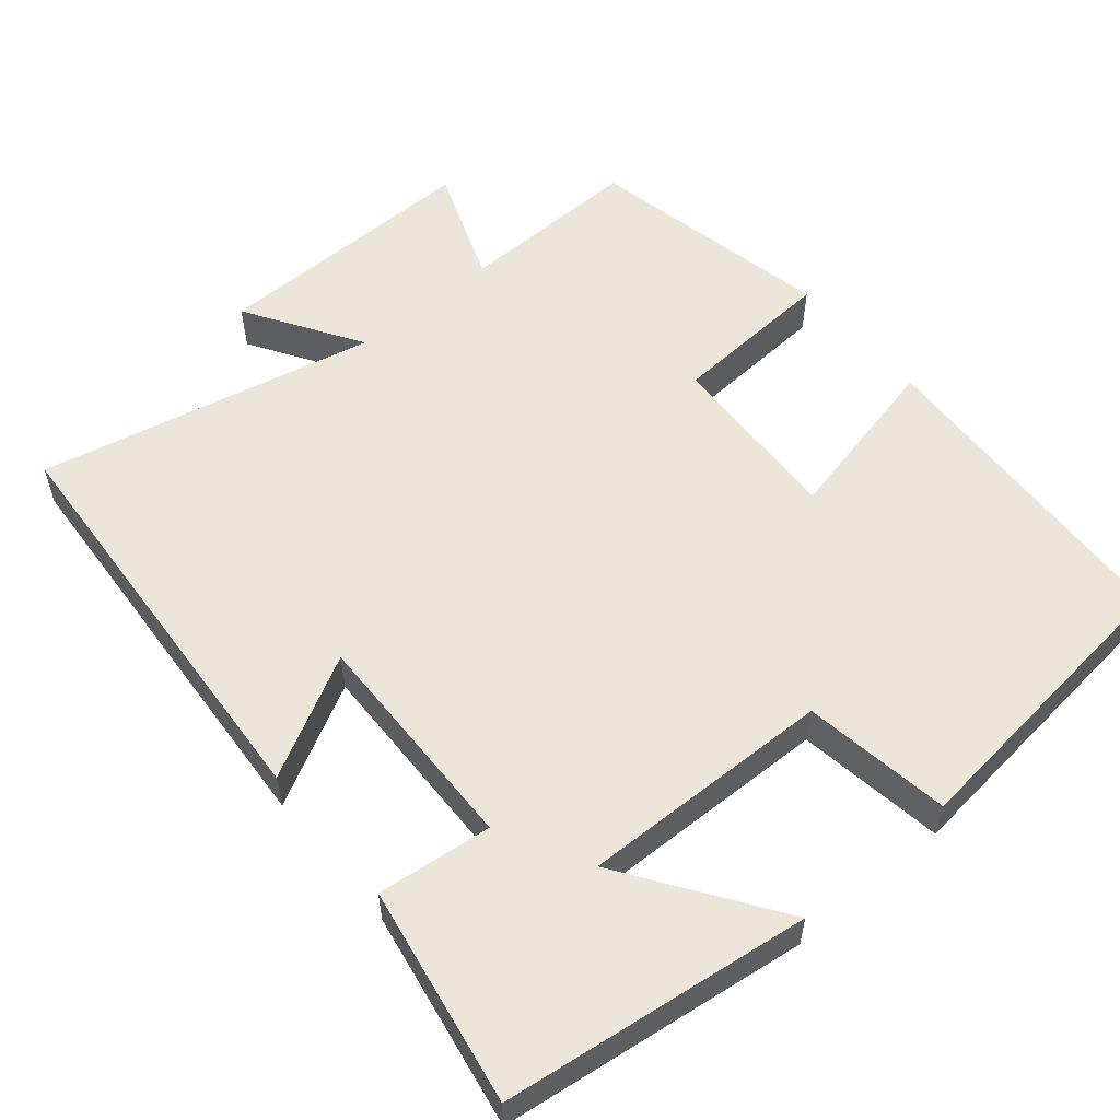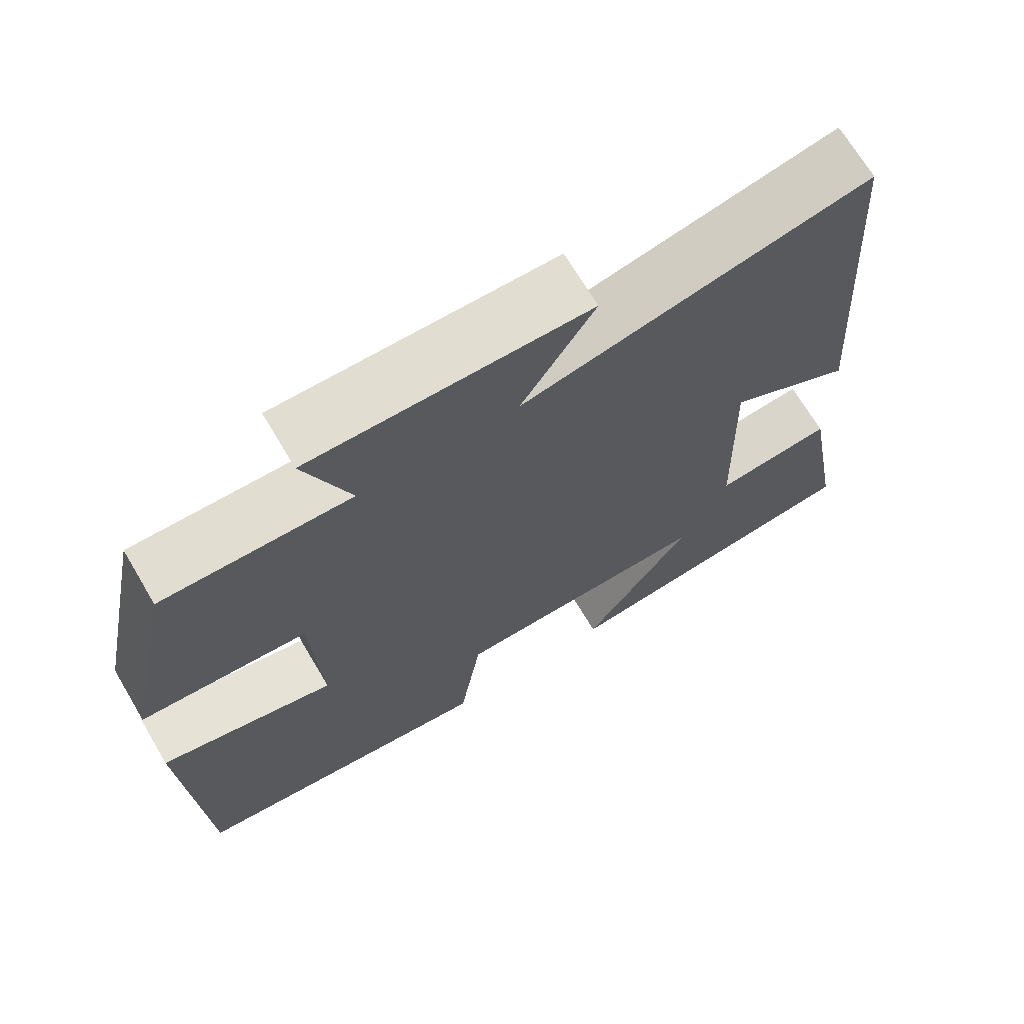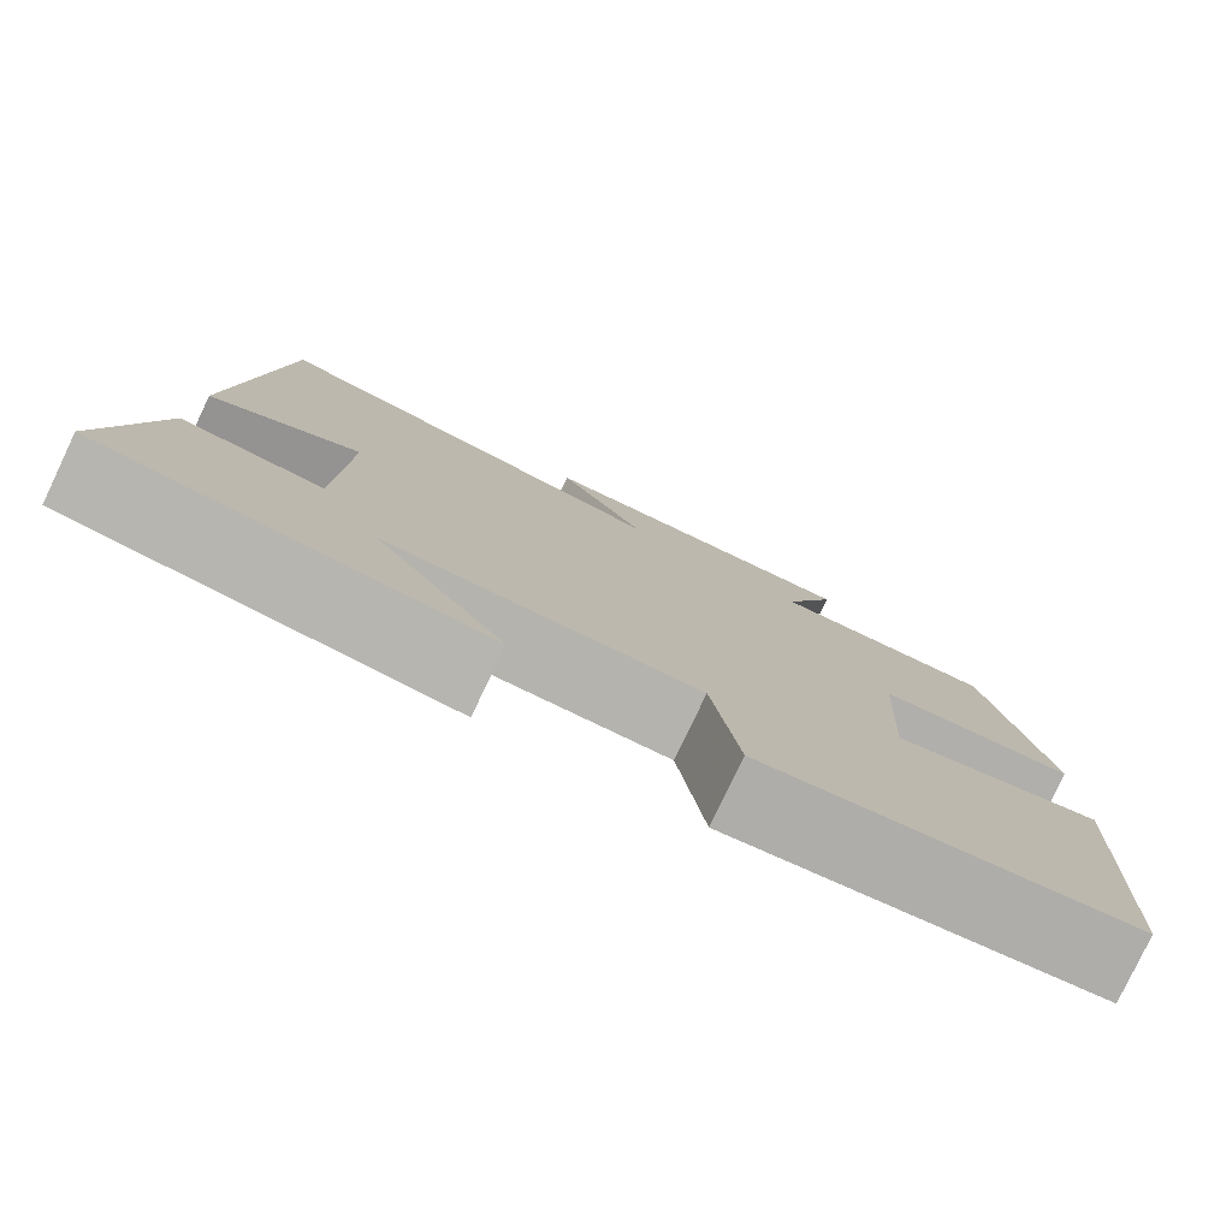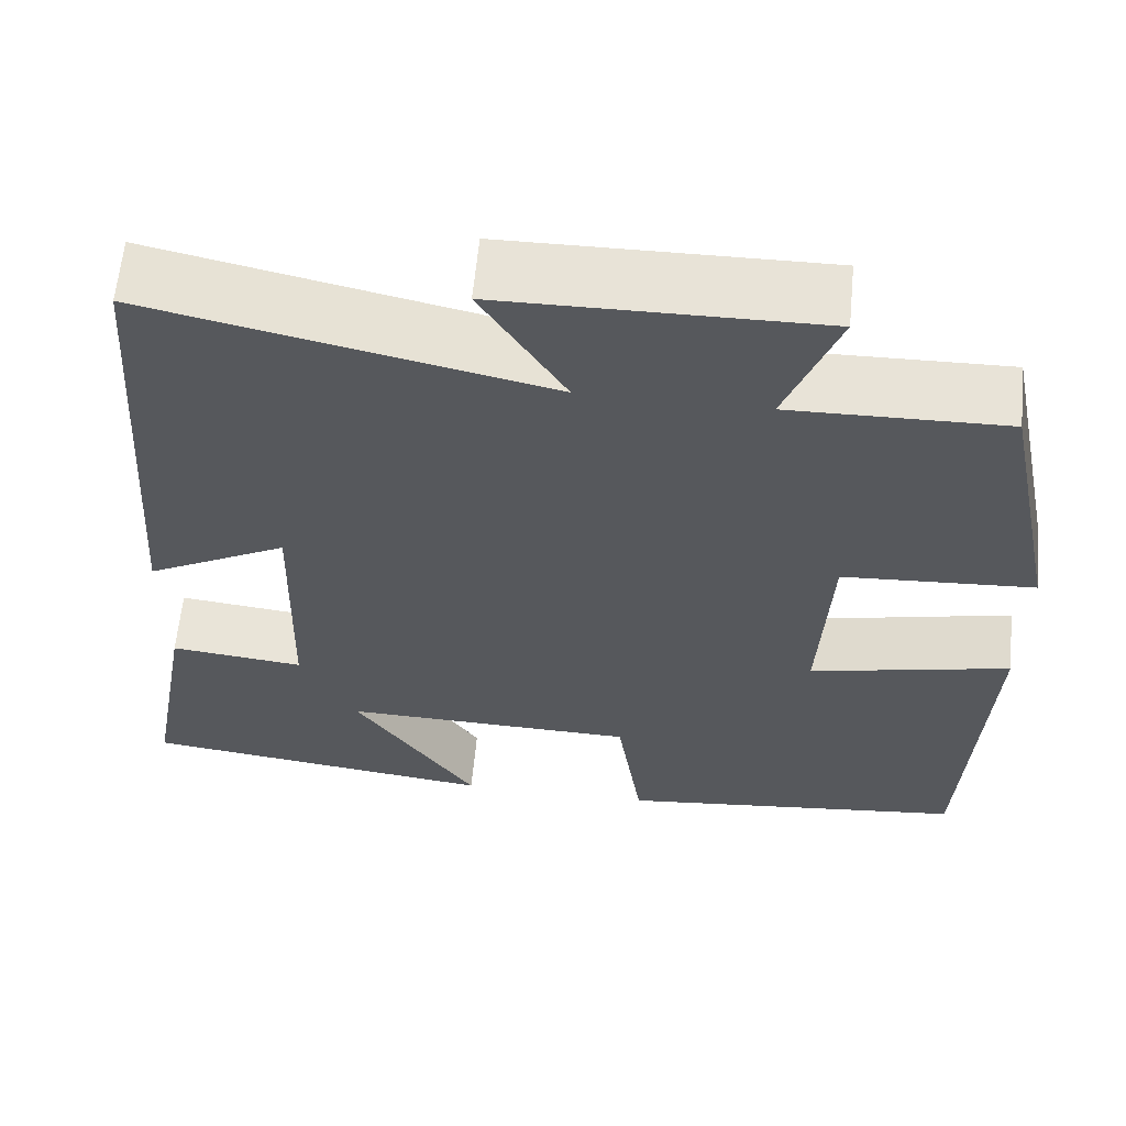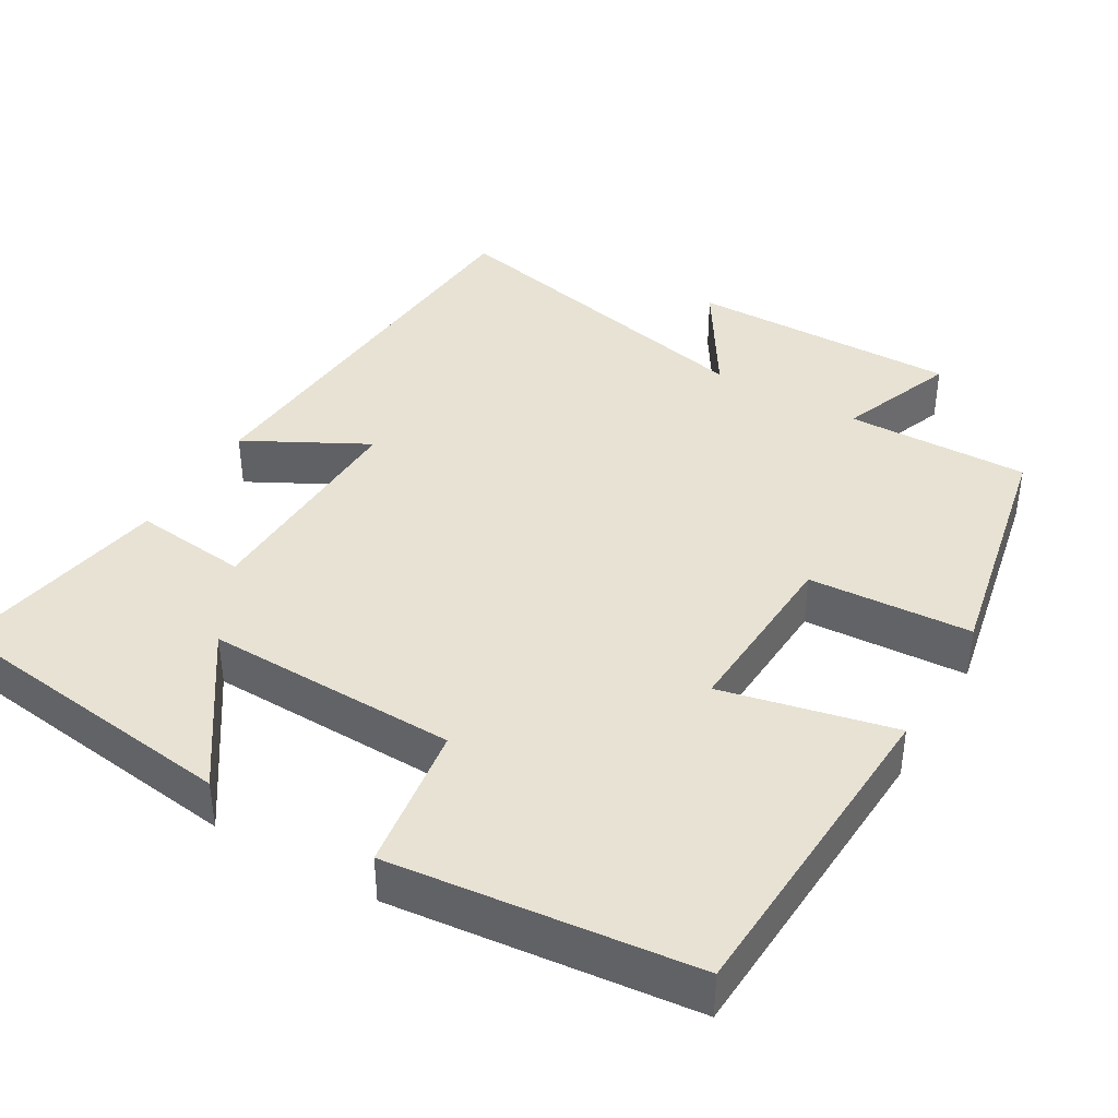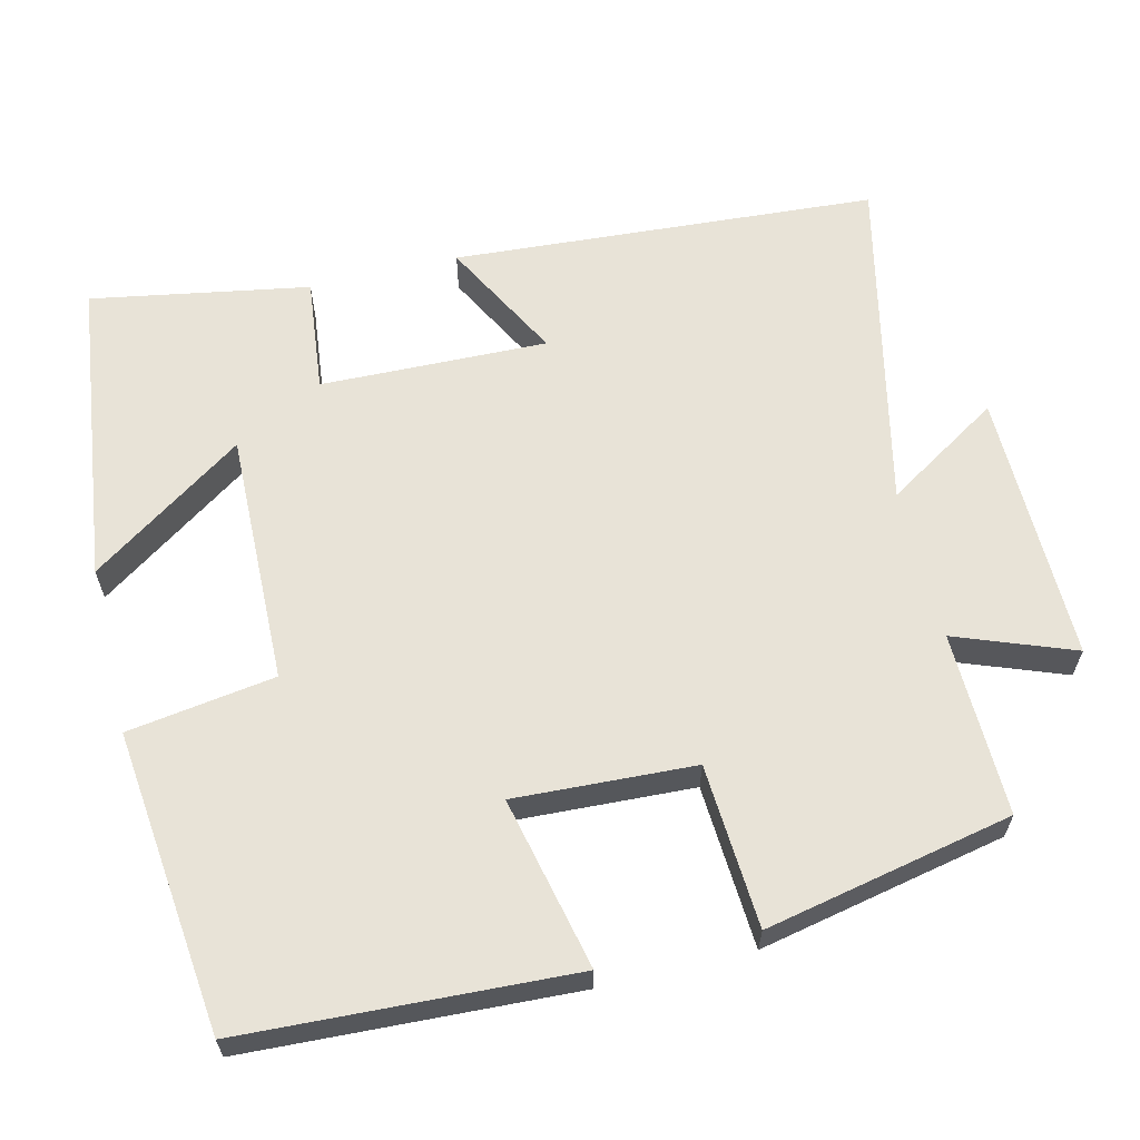
<metadata>
{"format":"obj","ext":"obj","renderer":"f3d","projection":"perspective","resolution":1024,"background":"white","views":[{"elev":55.9,"azim":139.9,"up":"+Y"},{"elev":69.4,"azim":-30.7,"up":"+Z"},{"elev":-79.5,"azim":154.6,"up":"+Z"},{"elev":61.5,"azim":-174.5,"up":"+Z"},{"elev":39.9,"azim":-149.6,"up":"+Y"},{"elev":62.4,"azim":-103.7,"up":"+Y"}]}
</metadata>
<code>
v -0.433 0.07 0.505
v -0.19 0.07 0.5
v -0.249 0.07 0.656
v 0.109 0.07 0.652
v 0.014 0.07 0.5
v 0.461 0.07 0.599
v 0.5 0.07 0.038
v 0.34 0.07 0.123
v 0.348 0.07 -0.177
v 0.5 0.07 -0.16
v 0.551 0.07 -0.448
v 0.145 0.07 -0.5
v 0.284 0.07 -0.297
v -0.05 0.07 -0.305
v -0.079 0.07 -0.5
v -0.478 0.07 -0.456
v -0.5 0.07 -0.022
v -0.272 0.07 -0.073
v -0.284 0.07 0.165
v -0.5 0.07 0.178
v -0.433 0 0.505
v -0.19 0 0.5
v -0.249 0 0.656
v 0.109 0 0.652
v 0.014 0 0.5
v 0.461 0 0.599
v 0.5 0 0.038
v 0.34 0 0.123
v 0.348 0 -0.177
v 0.5 0 -0.16
v 0.551 0 -0.448
v 0.145 0 -0.5
v 0.284 0 -0.297
v -0.05 0 -0.305
v -0.079 0 -0.5
v -0.478 0 -0.456
v -0.5 0 -0.022
v -0.272 0 -0.073
v -0.284 0 0.165
v -0.5 0 0.178
f 19 20 1 2
f 18 19 2
f 16 17 18
f 15 16 18
f 14 15 18
f 13 14 18 2
f 10 11 12 13
f 9 10 13
f 13 2 3
f 9 13 3
f 8 9 3
f 5 6 7 8
f 5 8 3
f 3 4 5
f 22 21 40 39
f 22 39 38
f 38 37 36
f 38 36 35
f 38 35 34
f 22 38 34 33
f 33 32 31 30
f 33 30 29
f 23 22 33
f 23 33 29
f 23 29 28
f 28 27 26 25
f 23 28 25
f 25 24 23
f 1 21 22 2
f 2 22 23 3
f 3 23 24 4
f 4 24 25 5
f 5 25 26 6
f 6 26 27 7
f 7 27 28 8
f 8 28 29 9
f 9 29 30 10
f 10 30 31 11
f 11 31 32 12
f 12 32 33 13
f 13 33 34 14
f 14 34 35 15
f 15 35 36 16
f 16 36 37 17
f 17 37 38 18
f 18 38 39 19
f 19 39 40 20
f 20 40 21 1

</code>
